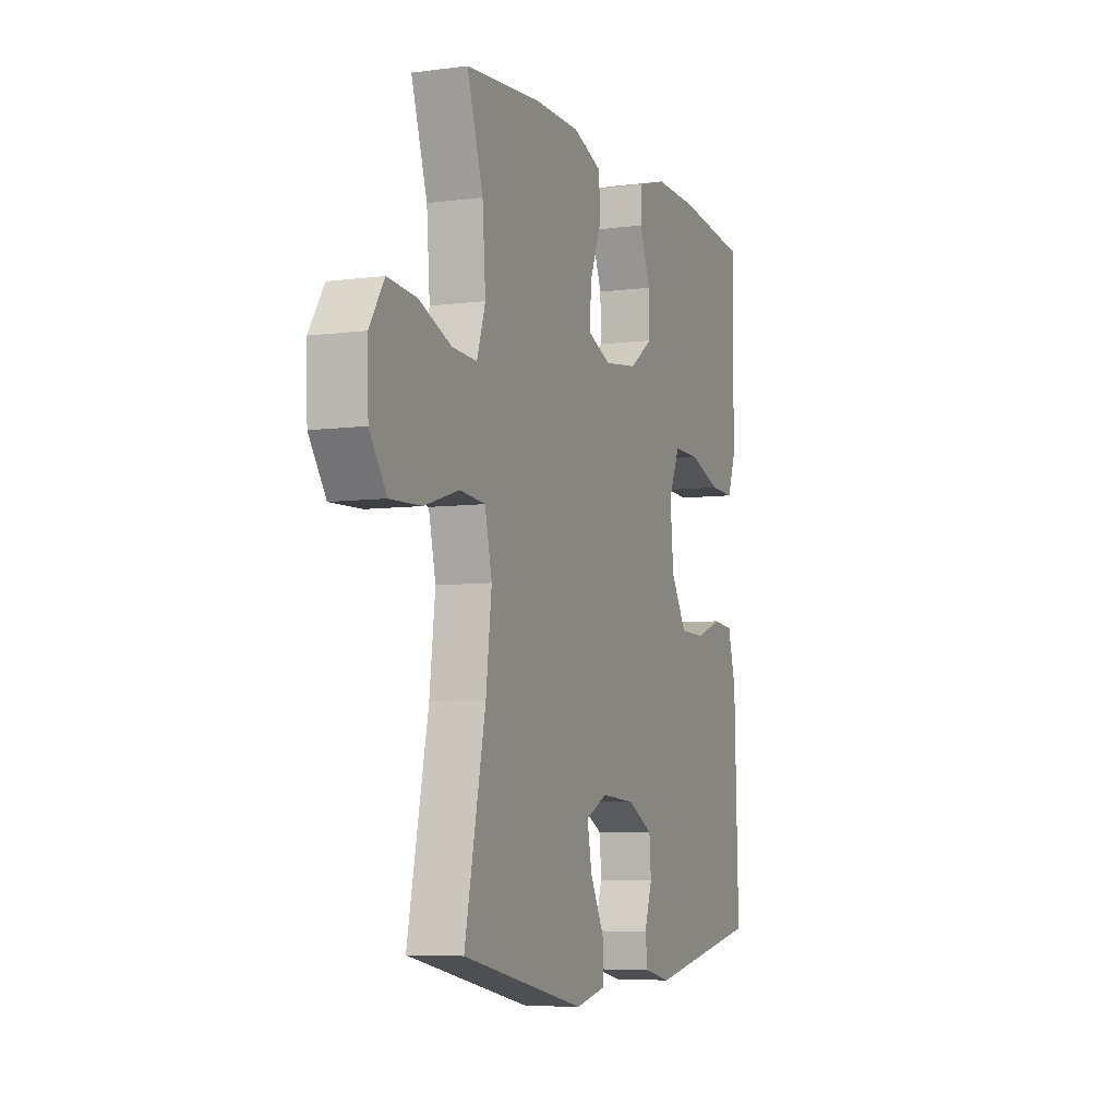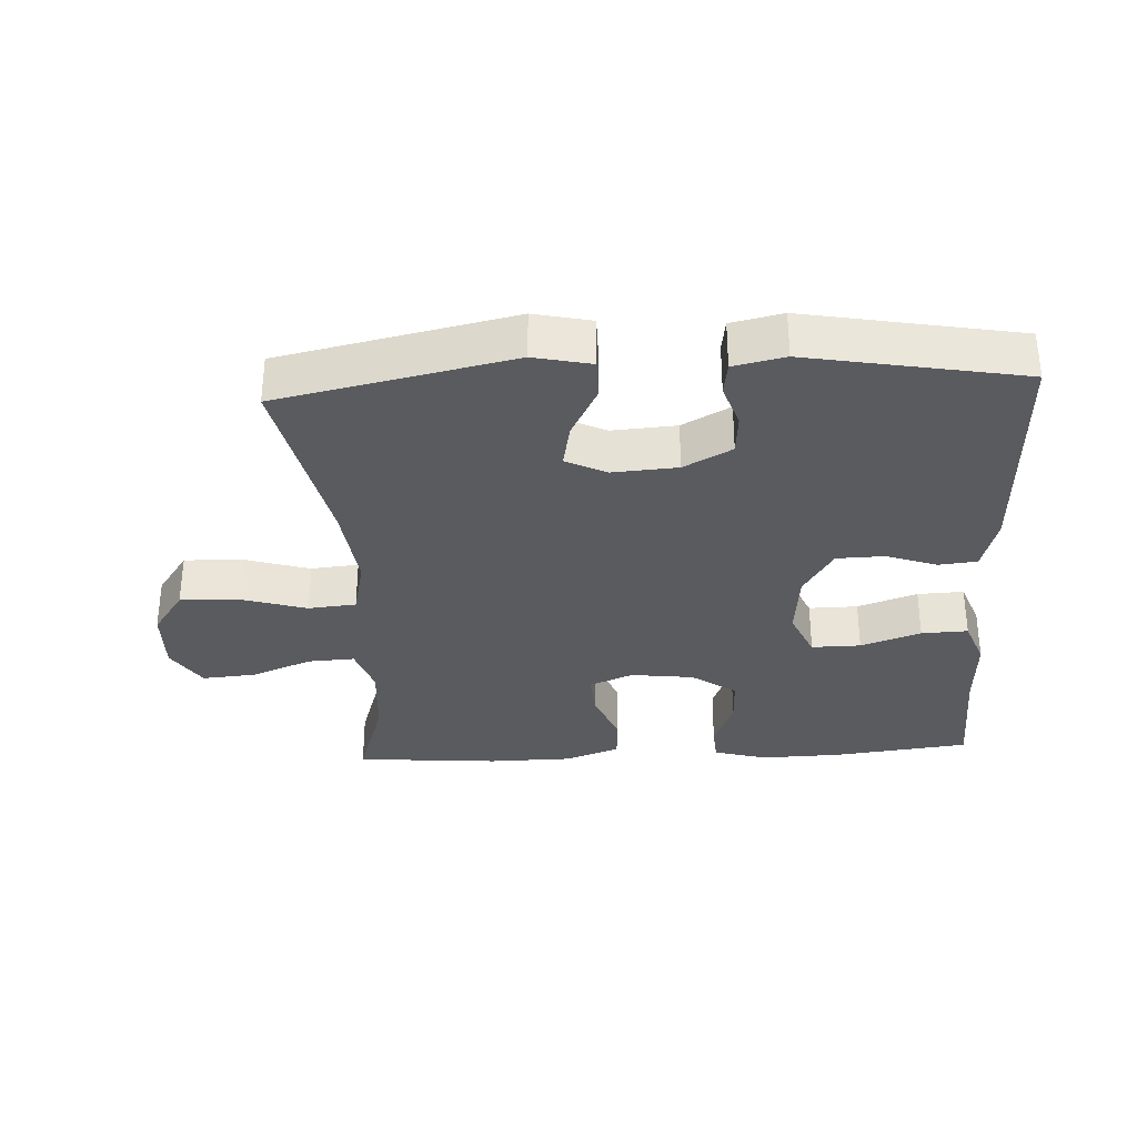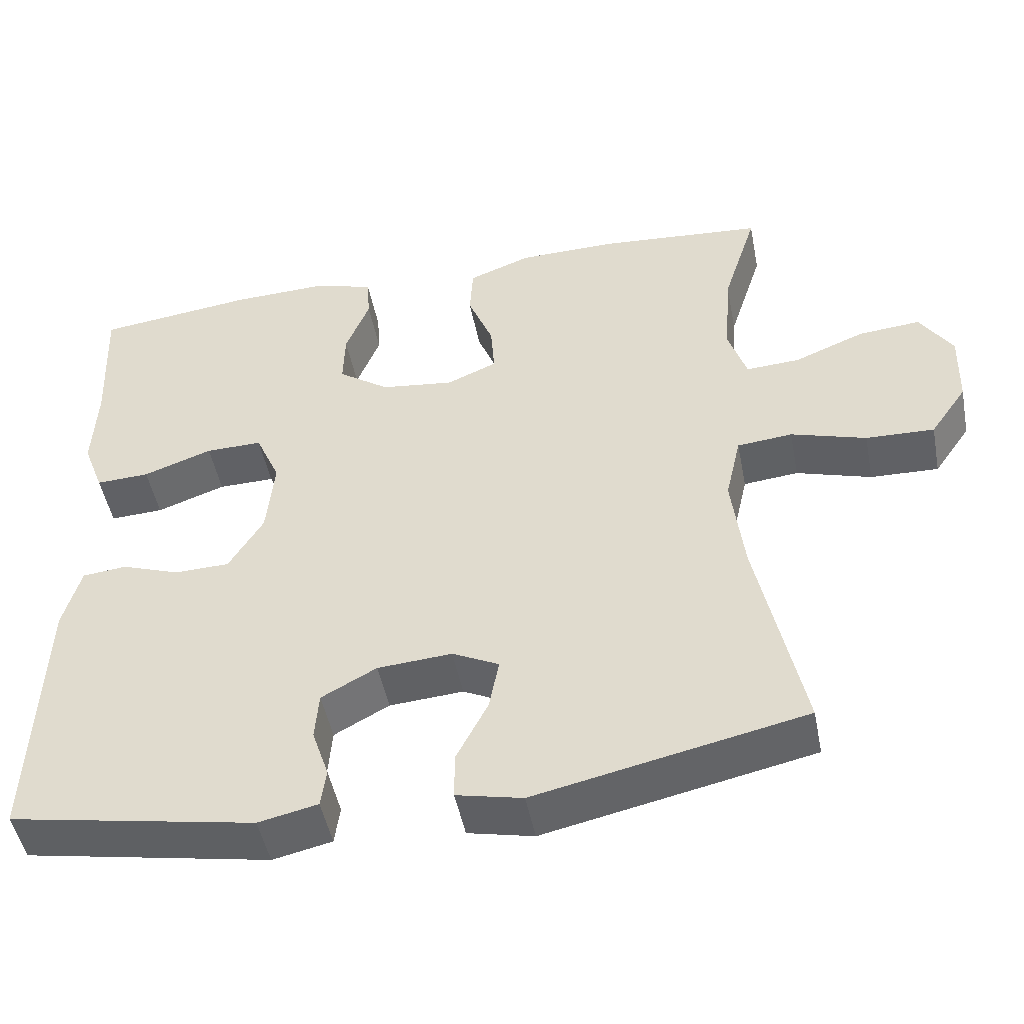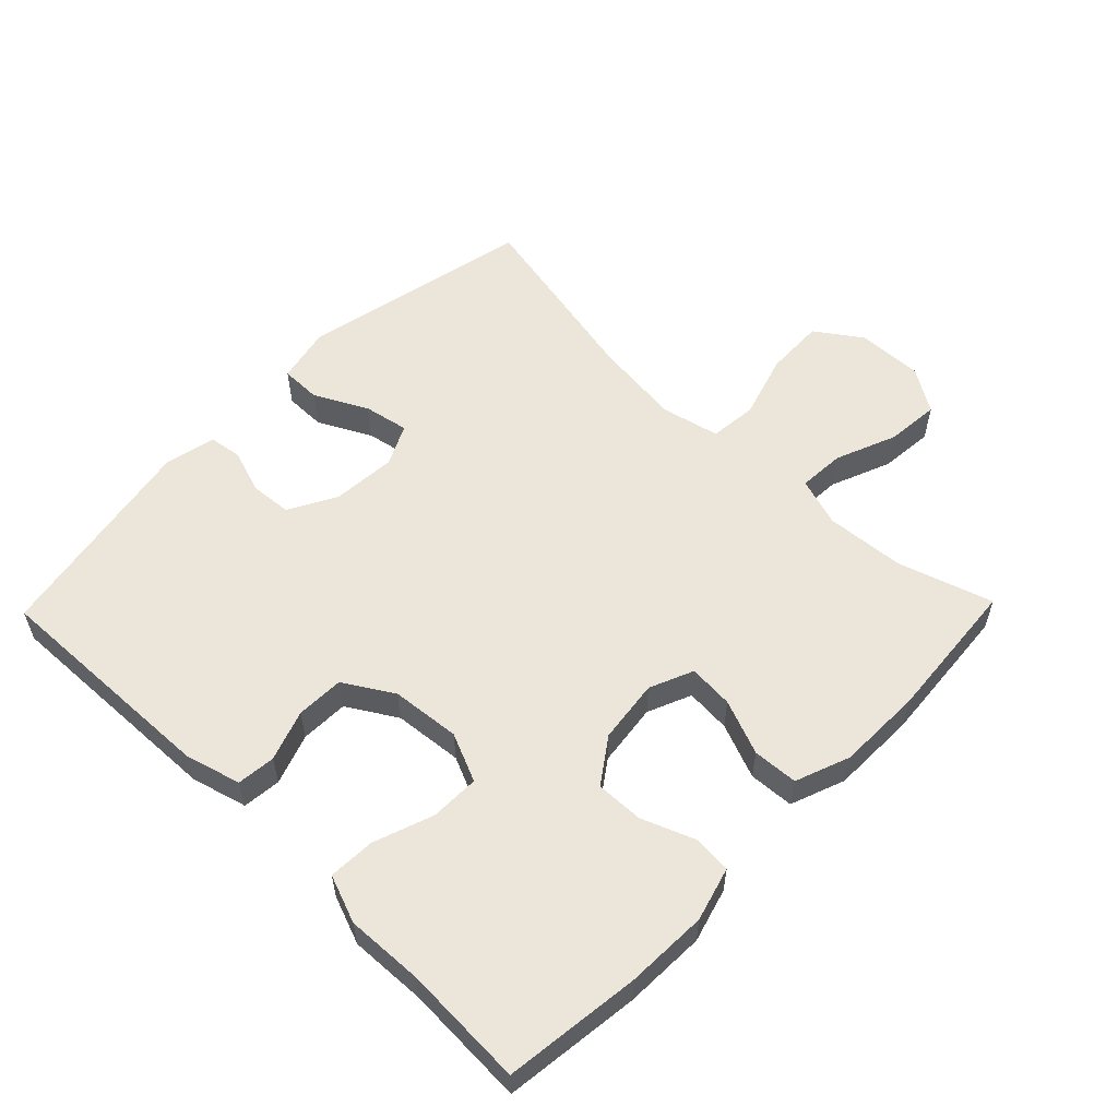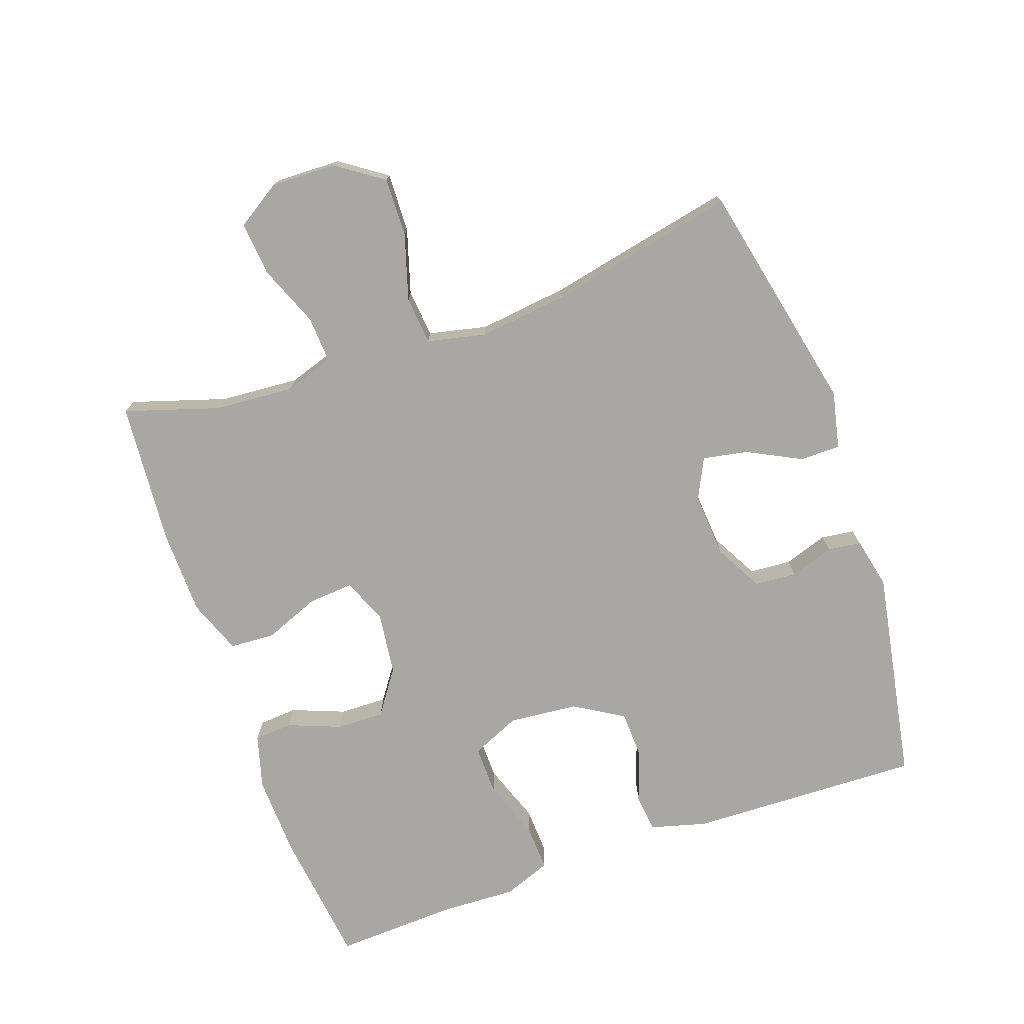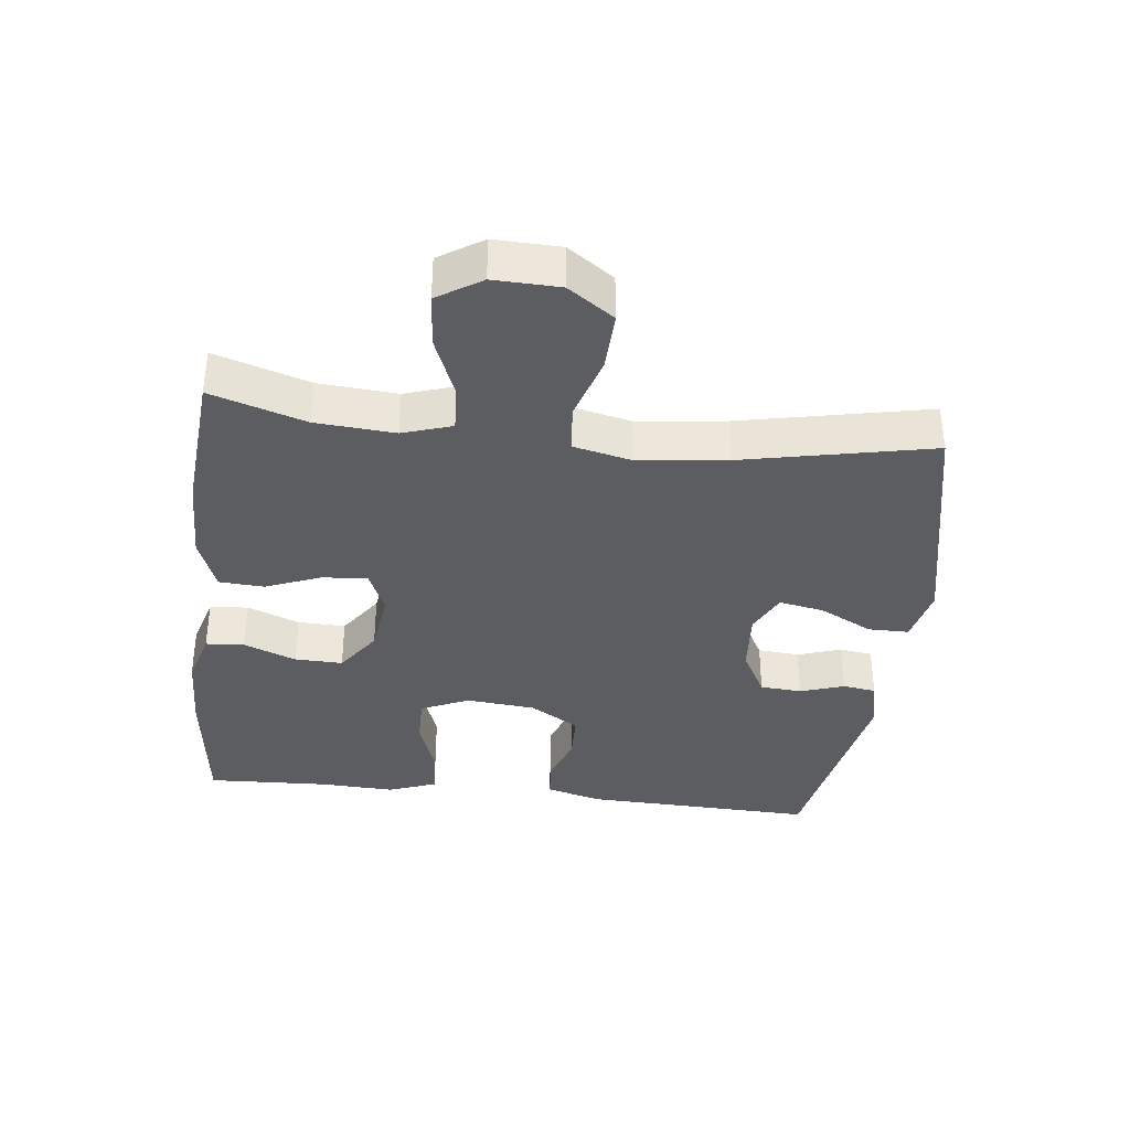
<metadata>
{"format":"obj","ext":"obj","renderer":"f3d","projection":"perspective","resolution":1024,"background":"white","views":[{"elev":-6.3,"azim":111.4,"up":"+Z"},{"elev":-32.4,"azim":-177.0,"up":"+Y"},{"elev":-48.4,"azim":11.0,"up":"+Z"},{"elev":56.5,"azim":-45.8,"up":"+Y"},{"elev":-74.7,"azim":109.5,"up":"+Y"},{"elev":-36.4,"azim":83.4,"up":"+Y"}]}
</metadata>
<code>
v 0.5 0.07 0.5
v 0.455 0.07 0.358
v 0.446 0.07 0.239
v 0.47 0.07 0.165
v 0.54 0.07 0.169
v 0.632 0.07 0.206
v 0.713 0.07 0.213
v 0.755 0.07 0.147
v 0.752 0.07 0.048
v 0.704 0.07 -0.021
v 0.615 0.07 -0.018
v 0.517 0.07 0.012
v 0.445 0.07 0.005
v 0.425 0.07 -0.083
v 0.441 0.07 -0.217
v 0.5 0.07 -0.5
v 0.15 0.07 -0.575
v 0.064 0.07 -0.556
v 0.064 0.07 -0.495
v 0.105 0.07 -0.415
v 0.118 0.07 -0.347
v 0.057 0.07 -0.317
v -0.04 0.07 -0.324
v -0.112 0.07 -0.363
v -0.117 0.07 -0.426
v -0.095 0.07 -0.492
v -0.102 0.07 -0.542
v -0.179 0.07 -0.559
v -0.5 0.07 -0.5
v -0.488 0.07 -0.15
v -0.465 0.07 -0.066
v -0.407 0.07 -0.06
v -0.331 0.07 -0.087
v -0.259 0.07 -0.085
v -0.214 0.07 -0.011
v -0.204 0.07 0.093
v -0.236 0.07 0.166
v -0.31 0.07 0.165
v -0.4 0.07 0.133
v -0.47 0.07 0.13
v -0.497 0.07 0.202
v -0.492 0.07 0.317
v -0.5 0.07 0.5
v -0.295 0.07 0.525
v -0.172 0.07 0.529
v -0.091 0.07 0.506
v -0.087 0.07 0.448
v -0.118 0.07 0.369
v -0.12 0.07 0.297
v -0.053 0.07 0.25
v 0.042 0.07 0.238
v 0.108 0.07 0.266
v 0.103 0.07 0.334
v 0.07 0.07 0.417
v 0.074 0.07 0.485
v 0.156 0.07 0.516
v 0.284 0.07 0.518
v 0.5 0 0.5
v 0.455 0 0.358
v 0.446 0 0.239
v 0.47 0 0.165
v 0.54 0 0.169
v 0.632 0 0.206
v 0.713 0 0.213
v 0.755 0 0.147
v 0.752 0 0.048
v 0.704 0 -0.021
v 0.615 0 -0.018
v 0.517 0 0.012
v 0.445 0 0.005
v 0.425 0 -0.083
v 0.441 0 -0.217
v 0.5 0 -0.5
v 0.15 0 -0.575
v 0.064 0 -0.556
v 0.064 0 -0.495
v 0.105 0 -0.415
v 0.118 0 -0.347
v 0.057 0 -0.317
v -0.04 0 -0.324
v -0.112 0 -0.363
v -0.117 0 -0.426
v -0.095 0 -0.492
v -0.102 0 -0.542
v -0.179 0 -0.559
v -0.5 0 -0.5
v -0.488 0 -0.15
v -0.465 0 -0.066
v -0.407 0 -0.06
v -0.331 0 -0.087
v -0.259 0 -0.085
v -0.214 0 -0.011
v -0.204 0 0.093
v -0.236 0 0.166
v -0.31 0 0.165
v -0.4 0 0.133
v -0.47 0 0.13
v -0.497 0 0.202
v -0.492 0 0.317
v -0.5 0 0.5
v -0.295 0 0.525
v -0.172 0 0.529
v -0.091 0 0.506
v -0.087 0 0.448
v -0.118 0 0.369
v -0.12 0 0.297
v -0.053 0 0.25
v 0.042 0 0.238
v 0.108 0 0.266
v 0.103 0 0.334
v 0.07 0 0.417
v 0.074 0 0.485
v 0.156 0 0.516
v 0.284 0 0.518
f 56 57 1 2
f 53 54 55 56
f 52 53 56 2
f 51 52 2 3
f 45 46 47 48
f 45 48 49
f 42 43 44 45
f 42 45 49
f 41 42 49 50
f 38 39 40 41
f 37 38 41 50
f 30 31 32 33
f 30 33 34
f 29 30 34
f 28 29 34 35
f 25 26 27 28
f 24 25 28 35
f 17 18 19 20
f 15 16 17 20
f 14 15 20 21
f 13 14 21 22
f 9 10 11 12
f 9 12 13
f 8 9 13
f 5 6 7 8
f 4 5 8 13
f 51 3 4 13
f 36 37 50 51
f 23 24 35 36
f 23 36 51
f 13 22 23 51
f 59 58 114 113
f 113 112 111 110
f 59 113 110 109
f 60 59 109 108
f 105 104 103 102
f 106 105 102
f 102 101 100 99
f 106 102 99
f 107 106 99 98
f 98 97 96 95
f 107 98 95 94
f 90 89 88 87
f 91 90 87
f 91 87 86
f 92 91 86 85
f 85 84 83 82
f 92 85 82 81
f 77 76 75 74
f 77 74 73 72
f 78 77 72 71
f 79 78 71 70
f 69 68 67 66
f 70 69 66
f 70 66 65
f 65 64 63 62
f 70 65 62 61
f 70 61 60 108
f 108 107 94 93
f 93 92 81 80
f 108 93 80
f 108 80 79 70
f 1 58 59 2
f 2 59 60 3
f 3 60 61 4
f 4 61 62 5
f 5 62 63 6
f 6 63 64 7
f 7 64 65 8
f 8 65 66 9
f 9 66 67 10
f 10 67 68 11
f 11 68 69 12
f 12 69 70 13
f 13 70 71 14
f 14 71 72 15
f 15 72 73 16
f 16 73 74 17
f 17 74 75 18
f 18 75 76 19
f 19 76 77 20
f 20 77 78 21
f 21 78 79 22
f 22 79 80 23
f 23 80 81 24
f 24 81 82 25
f 25 82 83 26
f 26 83 84 27
f 27 84 85 28
f 28 85 86 29
f 29 86 87 30
f 30 87 88 31
f 31 88 89 32
f 32 89 90 33
f 33 90 91 34
f 34 91 92 35
f 35 92 93 36
f 36 93 94 37
f 37 94 95 38
f 38 95 96 39
f 39 96 97 40
f 40 97 98 41
f 41 98 99 42
f 42 99 100 43
f 43 100 101 44
f 44 101 102 45
f 45 102 103 46
f 46 103 104 47
f 47 104 105 48
f 48 105 106 49
f 49 106 107 50
f 50 107 108 51
f 51 108 109 52
f 52 109 110 53
f 53 110 111 54
f 54 111 112 55
f 55 112 113 56
f 56 113 114 57
f 57 114 58 1

</code>
